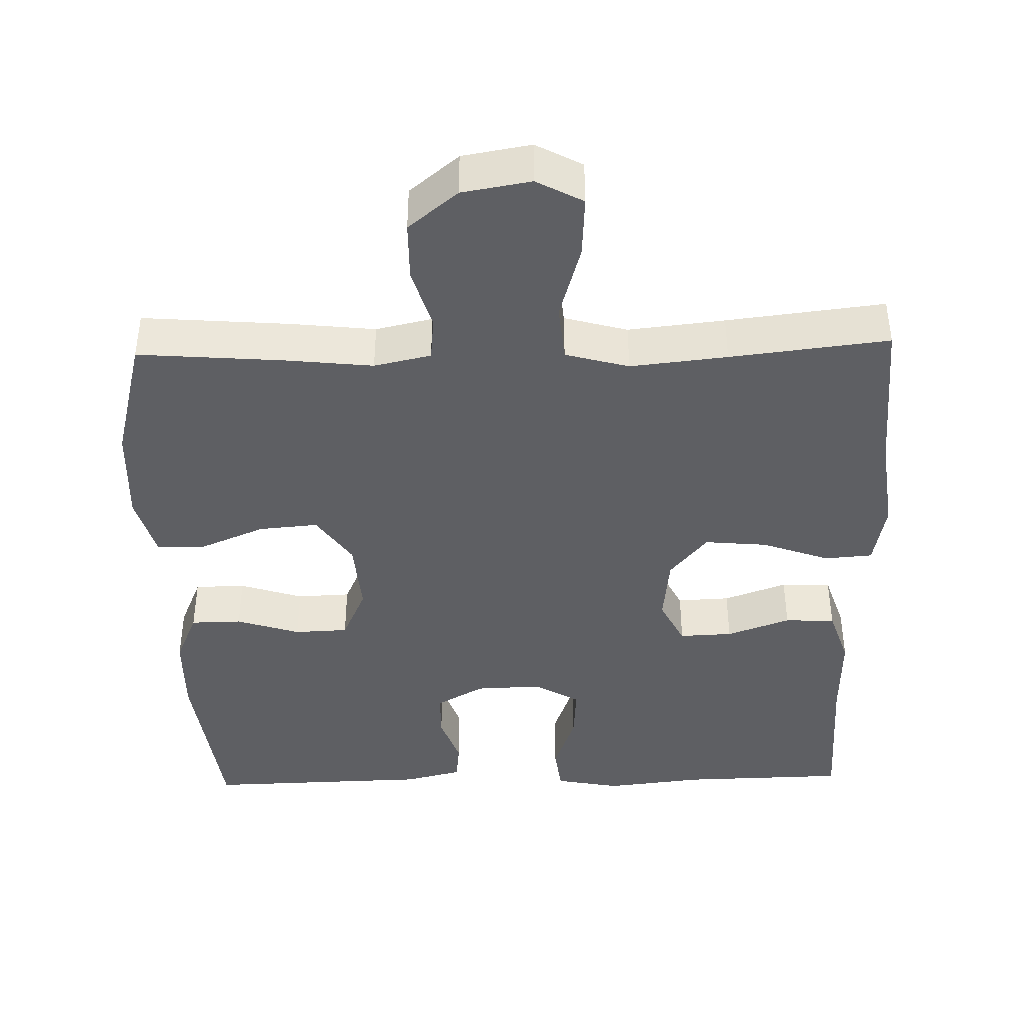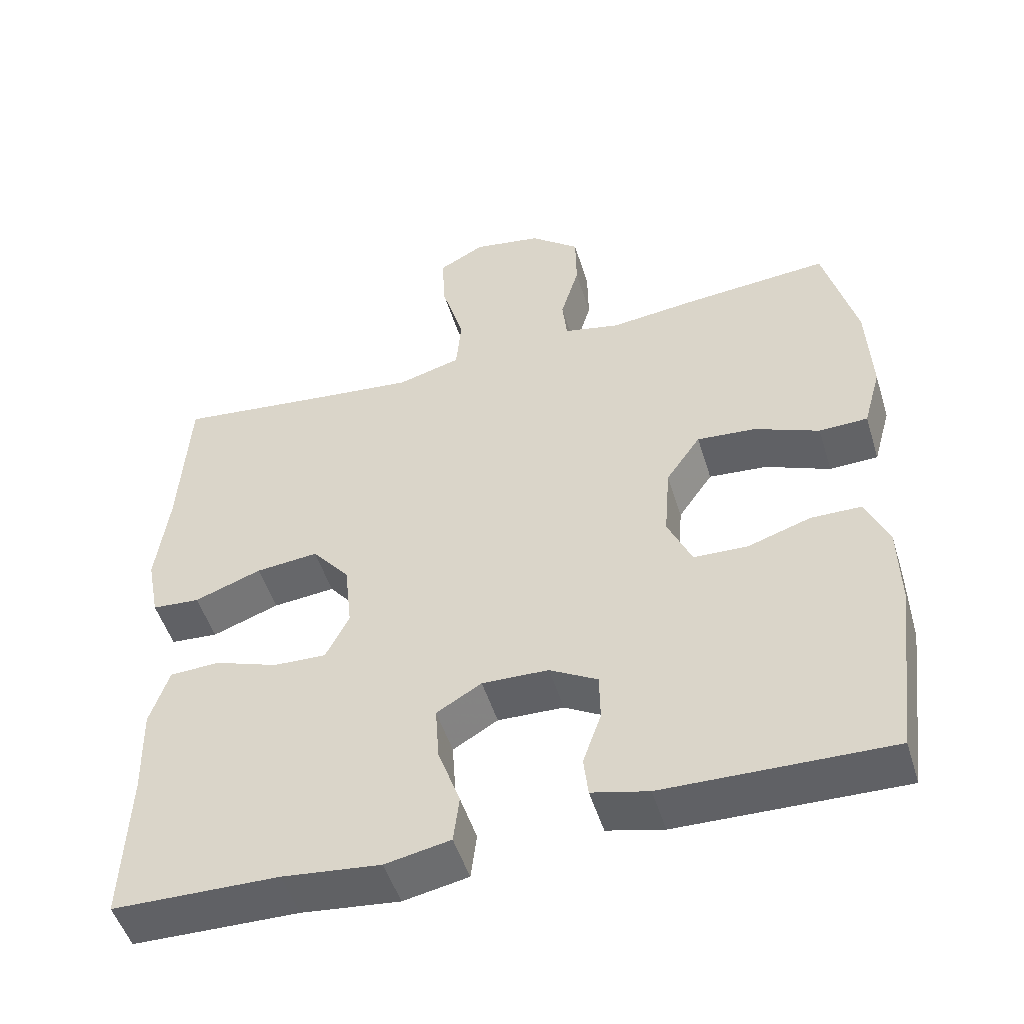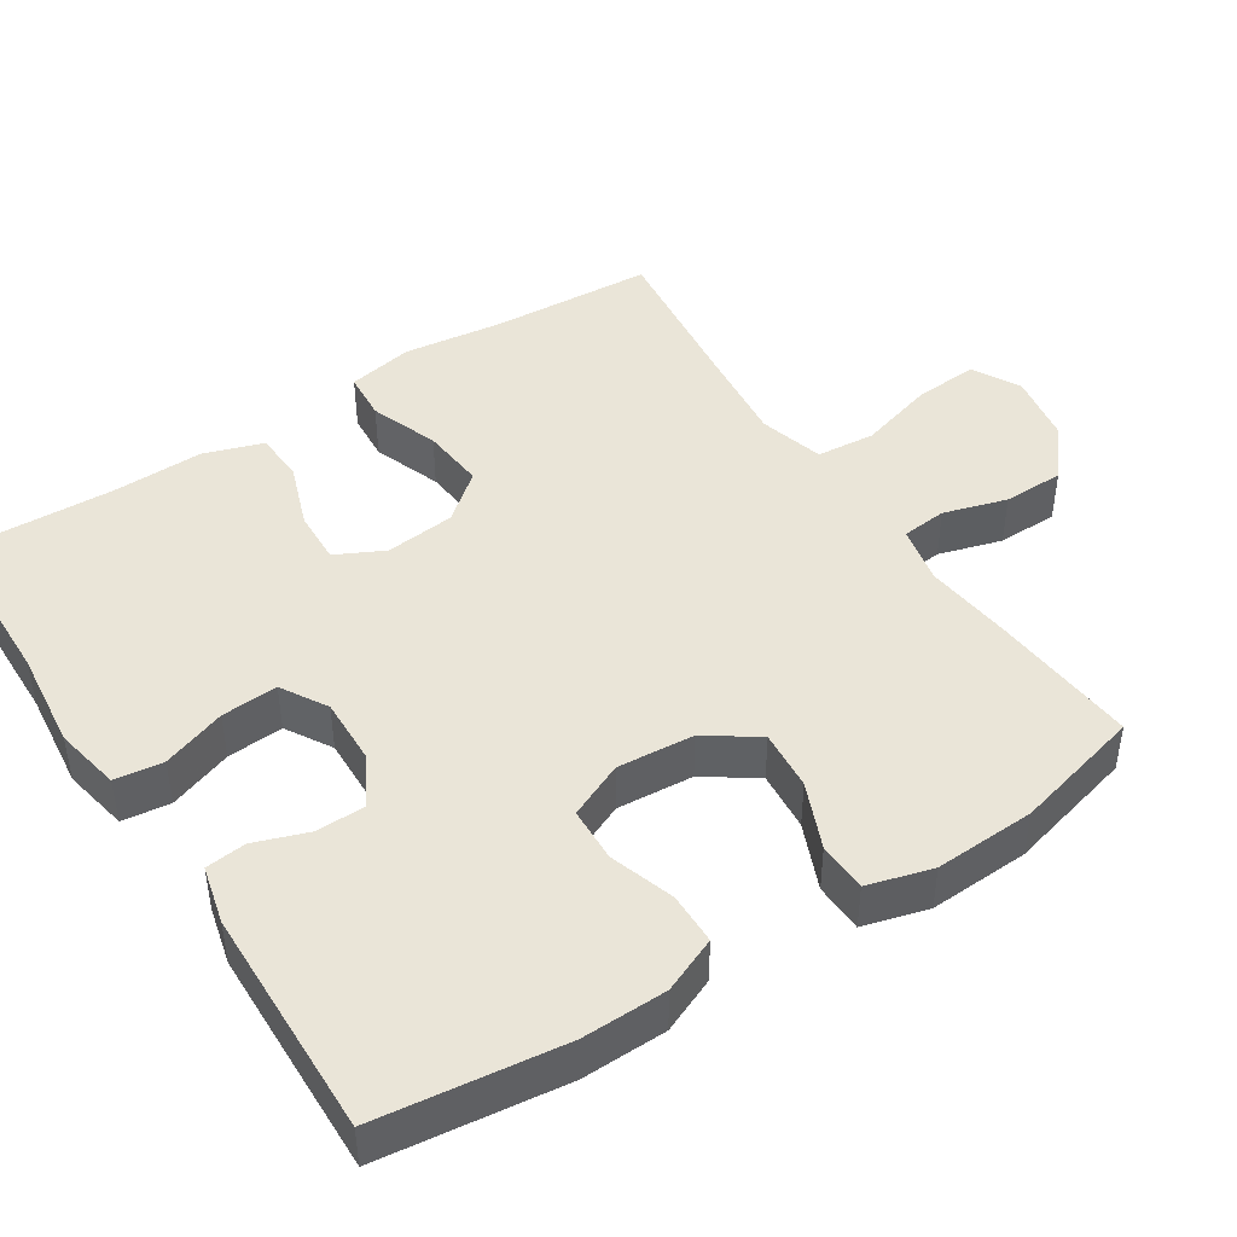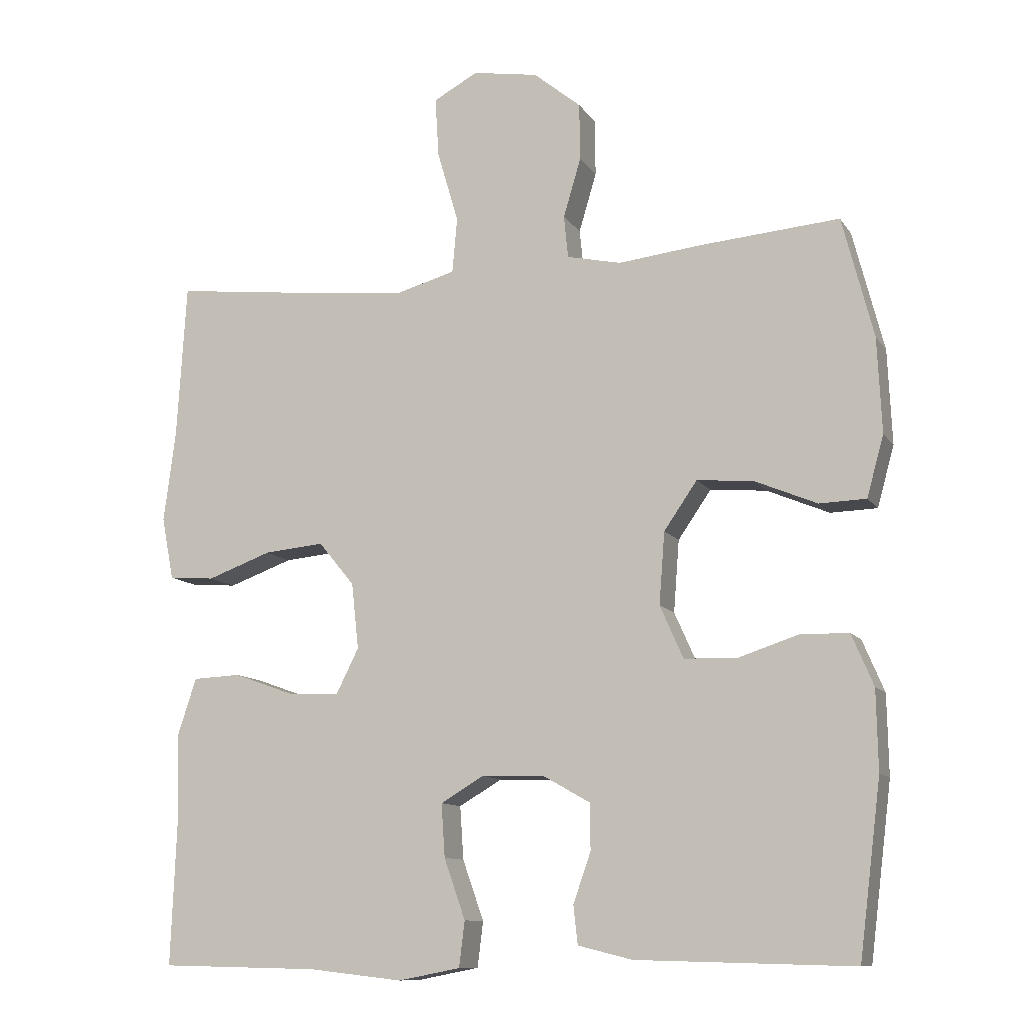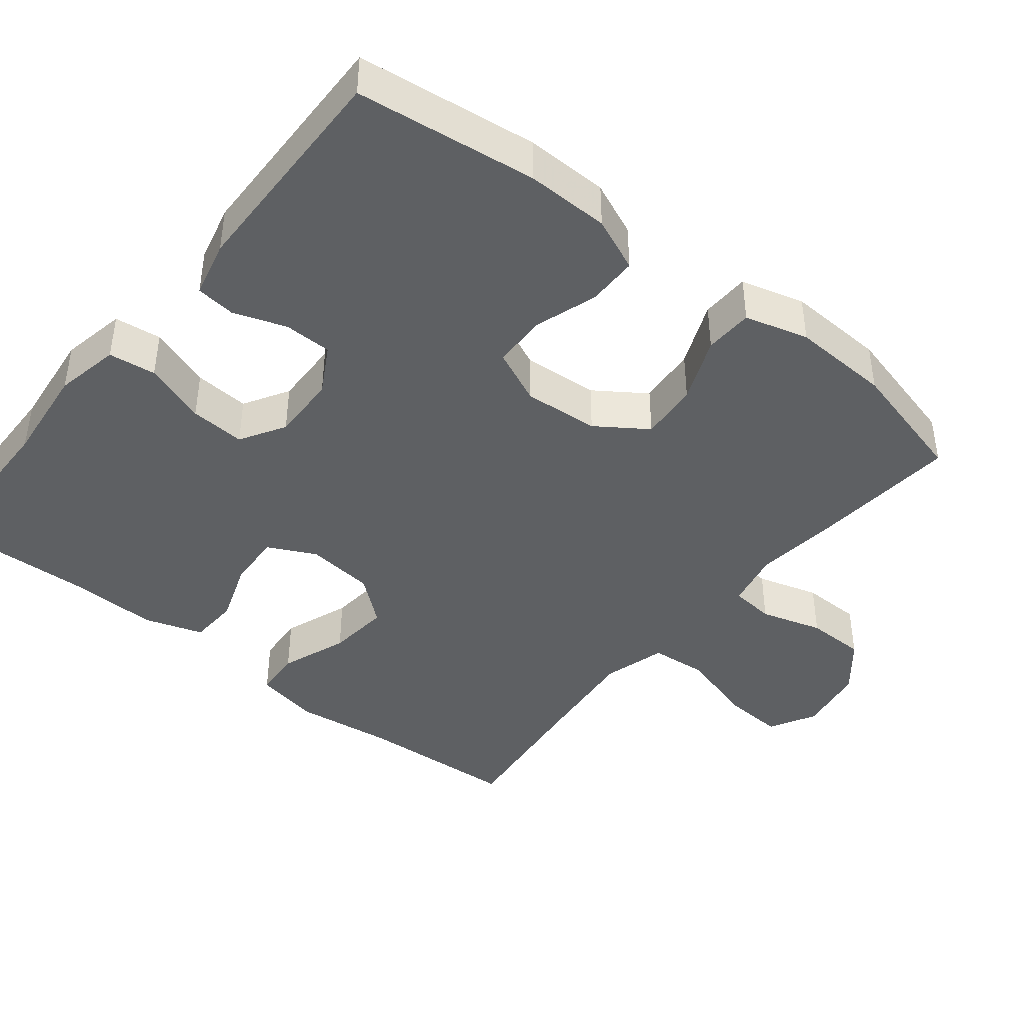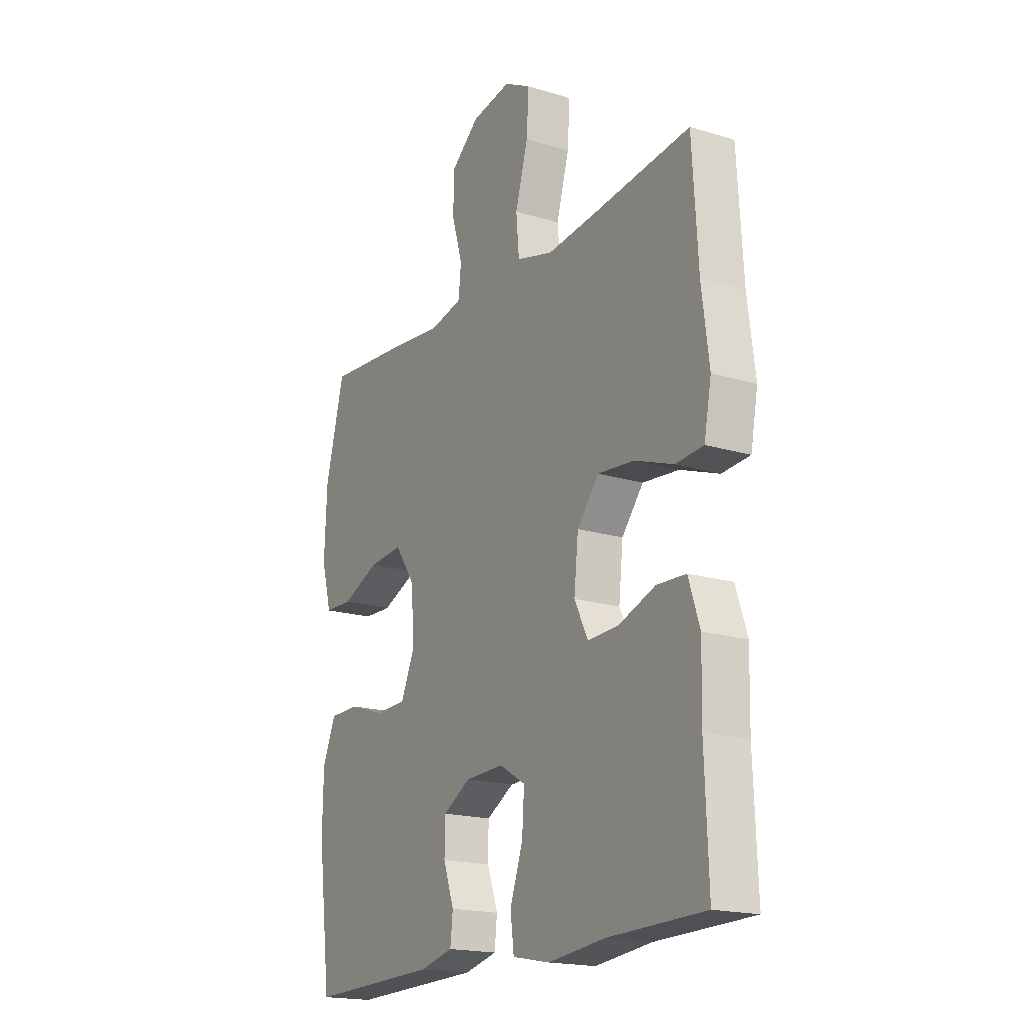
<metadata>
{"format":"obj","ext":"obj","renderer":"f3d","projection":"perspective","resolution":1024,"background":"white","views":[{"elev":-41.4,"azim":1.5,"up":"+Y"},{"elev":-50.3,"azim":-163.0,"up":"+Z"},{"elev":44.8,"azim":-123.0,"up":"+Y"},{"elev":-10.9,"azim":-159.6,"up":"+Z"},{"elev":-42.3,"azim":-128.9,"up":"+Y"},{"elev":-18.4,"azim":59.6,"up":"+Z"}]}
</metadata>
<code>
v 0.5 0.07 -0.5
v 0.275 0.07 -0.505
v 0.142 0.07 -0.52
v 0.054 0.07 -0.503
v 0.046 0.07 -0.439
v 0.076 0.07 -0.354
v 0.081 0.07 -0.279
v 0.02 0.07 -0.243
v -0.07 0.07 -0.246
v -0.135 0.07 -0.283
v -0.136 0.07 -0.348
v -0.111 0.07 -0.419
v -0.117 0.07 -0.473
v -0.194 0.07 -0.492
v -0.5 0.07 -0.5
v -0.531 0.07 -0.255
v -0.529 0.07 -0.142
v -0.498 0.07 -0.069
v -0.429 0.07 -0.068
v -0.343 0.07 -0.096
v -0.27 0.07 -0.093
v -0.237 0.07 -0.019
v -0.245 0.07 0.083
v -0.292 0.07 0.151
v -0.372 0.07 0.144
v -0.46 0.07 0.107
v -0.526 0.07 0.109
v -0.55 0.07 0.195
v -0.544 0.07 0.329
v -0.5 0.07 0.5
v -0.302 0.07 0.484
v -0.185 0.07 0.471
v -0.108 0.07 0.488
v -0.102 0.07 0.548
v -0.127 0.07 0.632
v -0.126 0.07 0.713
v -0.059 0.07 0.768
v 0.034 0.07 0.784
v 0.097 0.07 0.75
v 0.092 0.07 0.666
v 0.062 0.07 0.563
v 0.069 0.07 0.485
v 0.155 0.07 0.461
v 0.286 0.07 0.475
v 0.5 0.07 0.5
v 0.513 0.07 0.283
v 0.53 0.07 0.15
v 0.513 0.07 0.062
v 0.448 0.07 0.057
v 0.357 0.07 0.09
v 0.272 0.07 0.098
v 0.221 0.07 0.036
v 0.211 0.07 -0.057
v 0.243 0.07 -0.121
v 0.315 0.07 -0.118
v 0.401 0.07 -0.087
v 0.469 0.07 -0.09
v 0.495 0.07 -0.169
v 0.492 0.07 -0.291
v 0.5 0 -0.5
v 0.275 0 -0.505
v 0.142 0 -0.52
v 0.054 0 -0.503
v 0.046 0 -0.439
v 0.076 0 -0.354
v 0.081 0 -0.279
v 0.02 0 -0.243
v -0.07 0 -0.246
v -0.135 0 -0.283
v -0.136 0 -0.348
v -0.111 0 -0.419
v -0.117 0 -0.473
v -0.194 0 -0.492
v -0.5 0 -0.5
v -0.531 0 -0.255
v -0.529 0 -0.142
v -0.498 0 -0.069
v -0.429 0 -0.068
v -0.343 0 -0.096
v -0.27 0 -0.093
v -0.237 0 -0.019
v -0.245 0 0.083
v -0.292 0 0.151
v -0.372 0 0.144
v -0.46 0 0.107
v -0.526 0 0.109
v -0.55 0 0.195
v -0.544 0 0.329
v -0.5 0 0.5
v -0.302 0 0.484
v -0.185 0 0.471
v -0.108 0 0.488
v -0.102 0 0.548
v -0.127 0 0.632
v -0.126 0 0.713
v -0.059 0 0.768
v 0.034 0 0.784
v 0.097 0 0.75
v 0.092 0 0.666
v 0.062 0 0.563
v 0.069 0 0.485
v 0.155 0 0.461
v 0.286 0 0.475
v 0.5 0 0.5
v 0.513 0 0.283
v 0.53 0 0.15
v 0.513 0 0.062
v 0.448 0 0.057
v 0.357 0 0.09
v 0.272 0 0.098
v 0.221 0 0.036
v 0.211 0 -0.057
v 0.243 0 -0.121
v 0.315 0 -0.118
v 0.401 0 -0.087
v 0.469 0 -0.09
v 0.495 0 -0.169
v 0.492 0 -0.291
f 56 57 58 59
f 55 56 59 1
f 54 55 1 2
f 53 54 2 3
f 52 53 3 4
f 47 48 49 50
f 46 47 50 51
f 44 45 46 51
f 43 44 51 52
f 38 39 40 41
f 38 41 42
f 37 38 42
f 34 35 36 37
f 33 34 37 42
f 32 33 42 43
f 30 31 32
f 29 30 32
f 25 26 27 28
f 24 25 28 29
f 17 18 19 20
f 17 20 21
f 16 17 21
f 15 16 21
f 14 15 21
f 11 12 13 14
f 10 11 14 21
f 9 10 21 22
f 52 4 5 6
f 52 6 7
f 43 52 7 8
f 24 29 32 43
f 23 24 43 8
f 8 9 22 23
f 118 117 116 115
f 60 118 115 114
f 61 60 114 113
f 62 61 113 112
f 63 62 112 111
f 109 108 107 106
f 110 109 106 105
f 110 105 104 103
f 111 110 103 102
f 100 99 98 97
f 101 100 97
f 101 97 96
f 96 95 94 93
f 101 96 93 92
f 102 101 92 91
f 91 90 89
f 91 89 88
f 87 86 85 84
f 88 87 84 83
f 79 78 77 76
f 80 79 76
f 80 76 75
f 80 75 74
f 80 74 73
f 73 72 71 70
f 80 73 70 69
f 81 80 69 68
f 65 64 63 111
f 66 65 111
f 67 66 111 102
f 102 91 88 83
f 67 102 83 82
f 82 81 68 67
f 1 60 61 2
f 2 61 62 3
f 3 62 63 4
f 4 63 64 5
f 5 64 65 6
f 6 65 66 7
f 7 66 67 8
f 8 67 68 9
f 9 68 69 10
f 10 69 70 11
f 11 70 71 12
f 12 71 72 13
f 13 72 73 14
f 14 73 74 15
f 15 74 75 16
f 16 75 76 17
f 17 76 77 18
f 18 77 78 19
f 19 78 79 20
f 20 79 80 21
f 21 80 81 22
f 22 81 82 23
f 23 82 83 24
f 24 83 84 25
f 25 84 85 26
f 26 85 86 27
f 27 86 87 28
f 28 87 88 29
f 29 88 89 30
f 30 89 90 31
f 31 90 91 32
f 32 91 92 33
f 33 92 93 34
f 34 93 94 35
f 35 94 95 36
f 36 95 96 37
f 37 96 97 38
f 38 97 98 39
f 39 98 99 40
f 40 99 100 41
f 41 100 101 42
f 42 101 102 43
f 43 102 103 44
f 44 103 104 45
f 45 104 105 46
f 46 105 106 47
f 47 106 107 48
f 48 107 108 49
f 49 108 109 50
f 50 109 110 51
f 51 110 111 52
f 52 111 112 53
f 53 112 113 54
f 54 113 114 55
f 55 114 115 56
f 56 115 116 57
f 57 116 117 58
f 58 117 118 59
f 59 118 60 1

</code>
